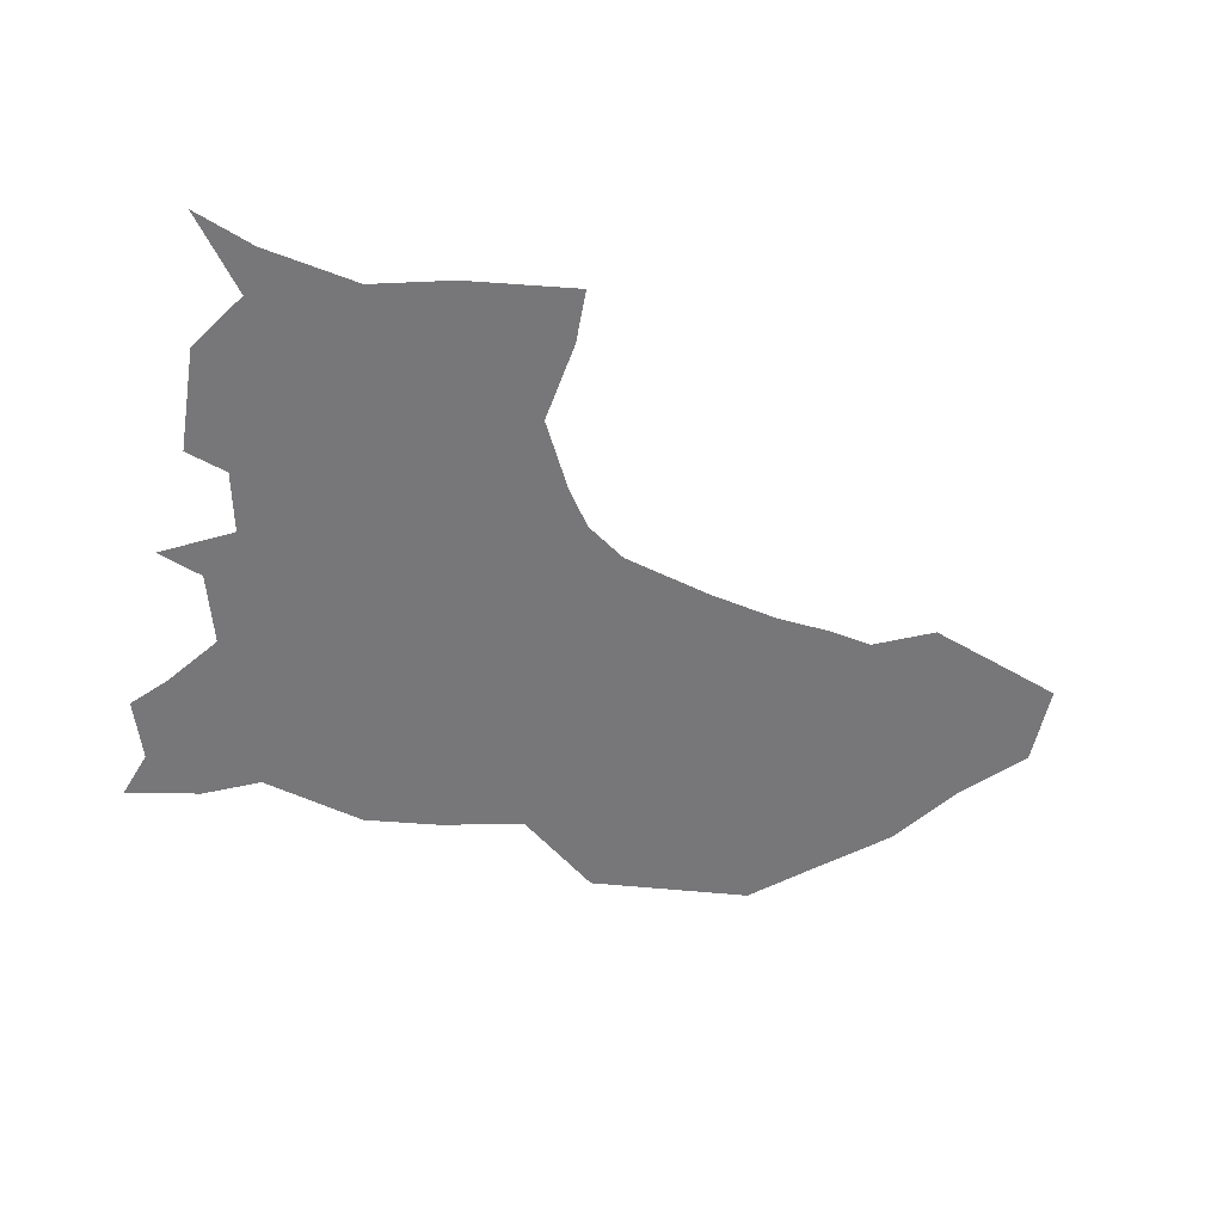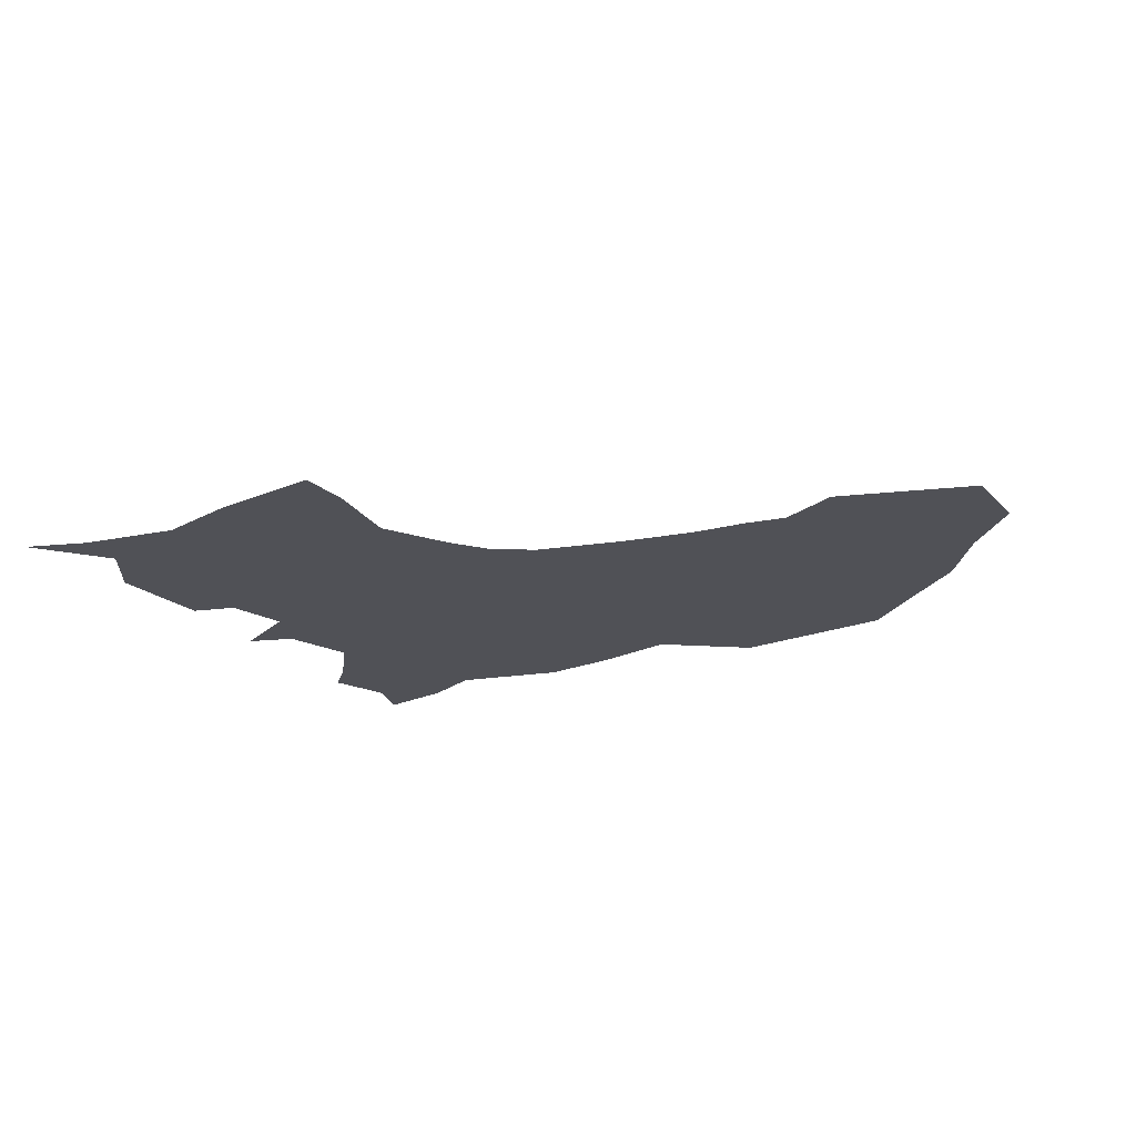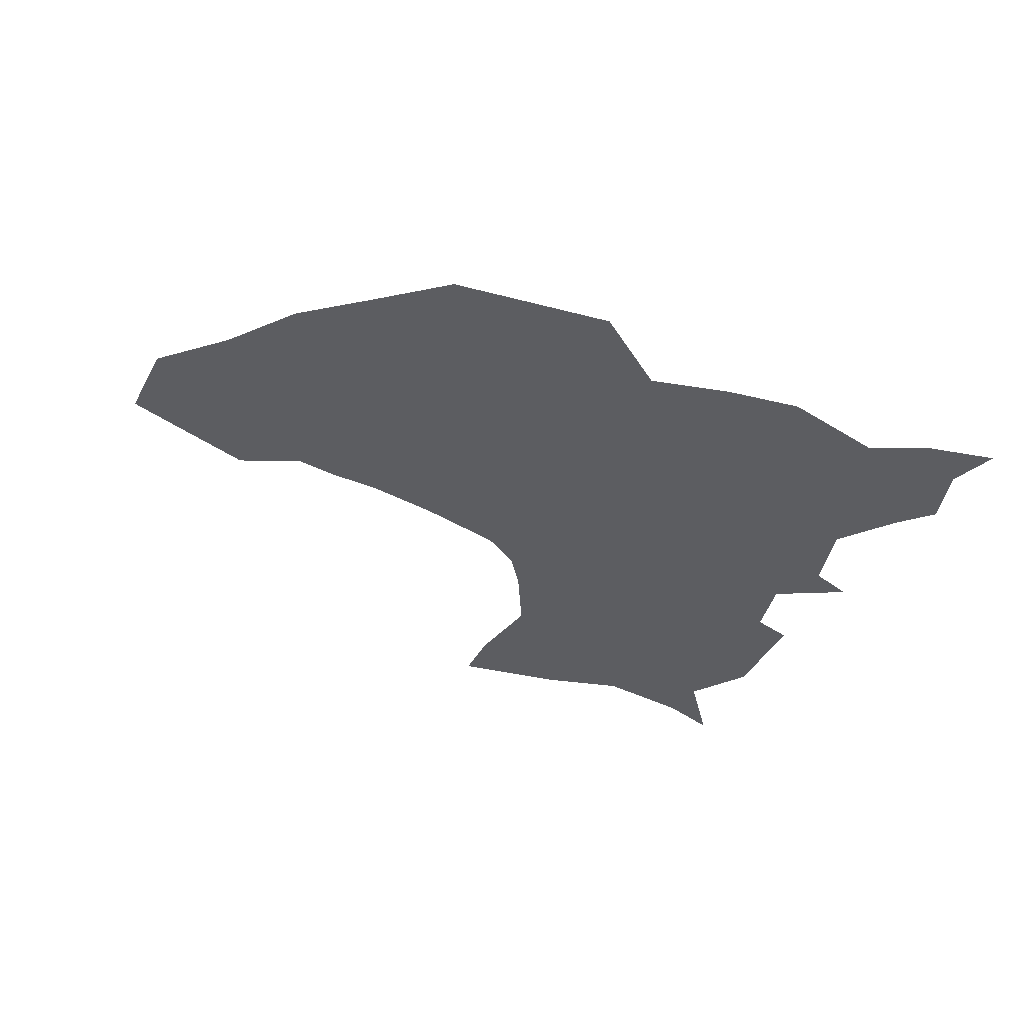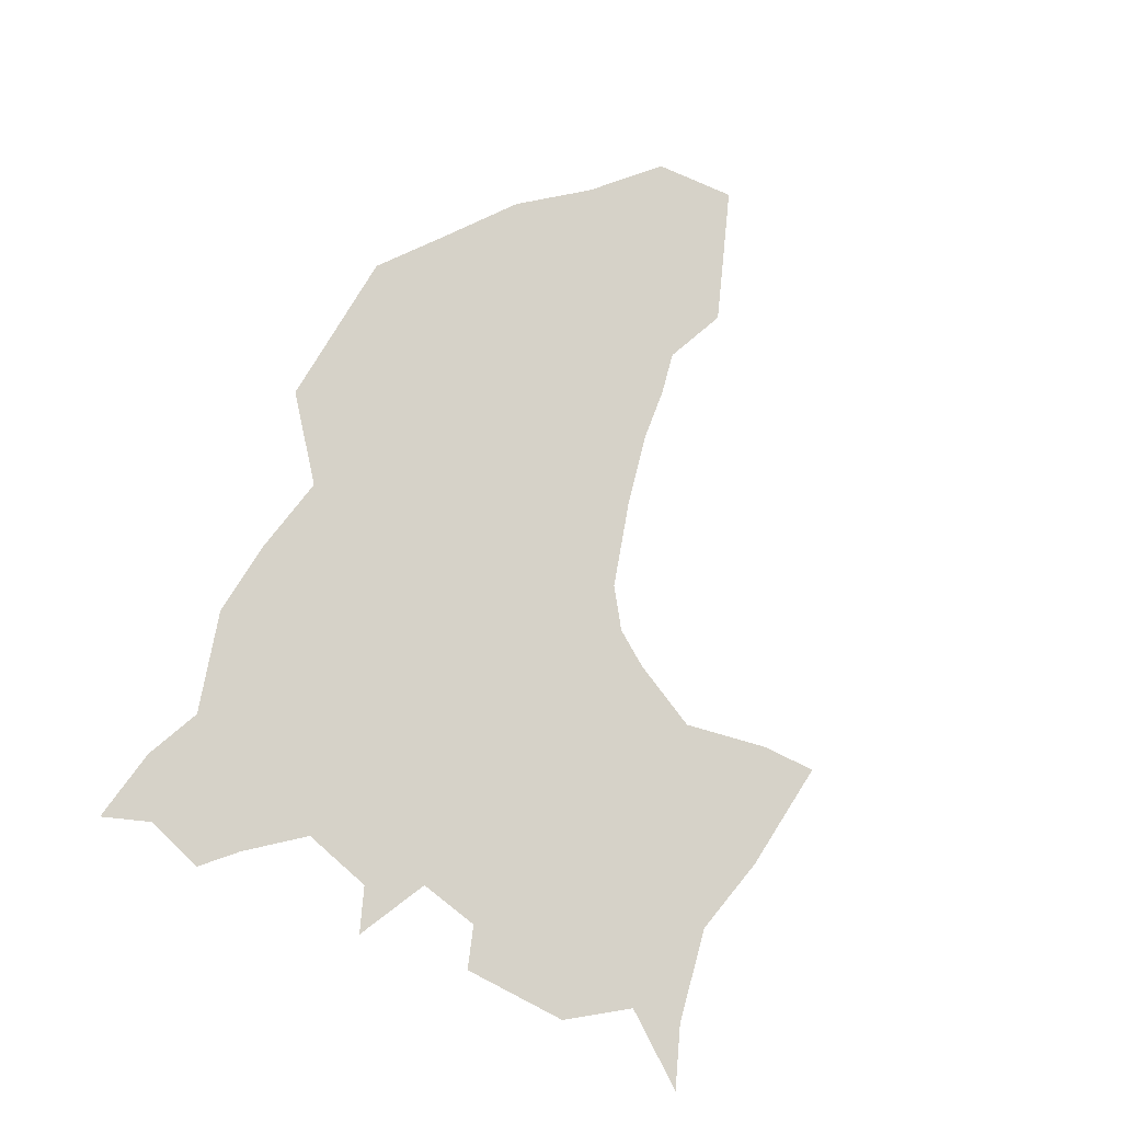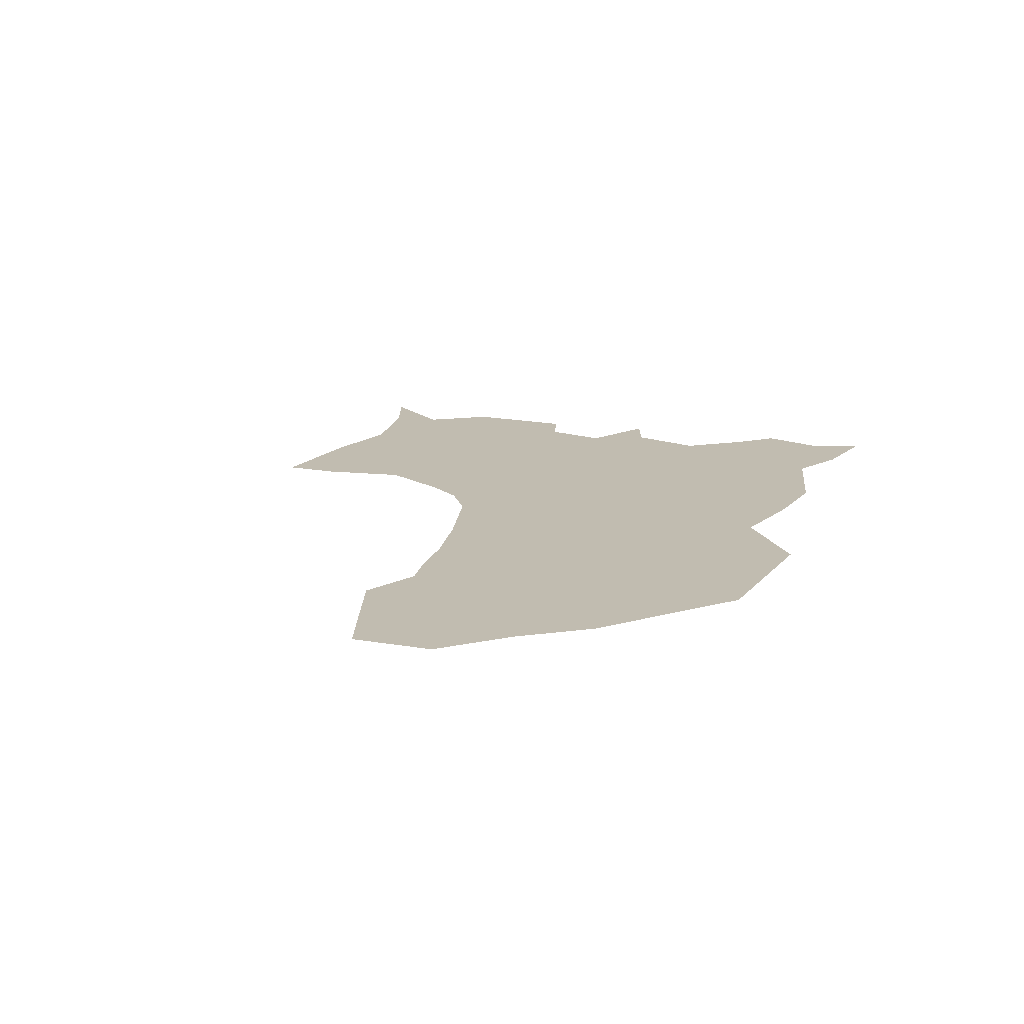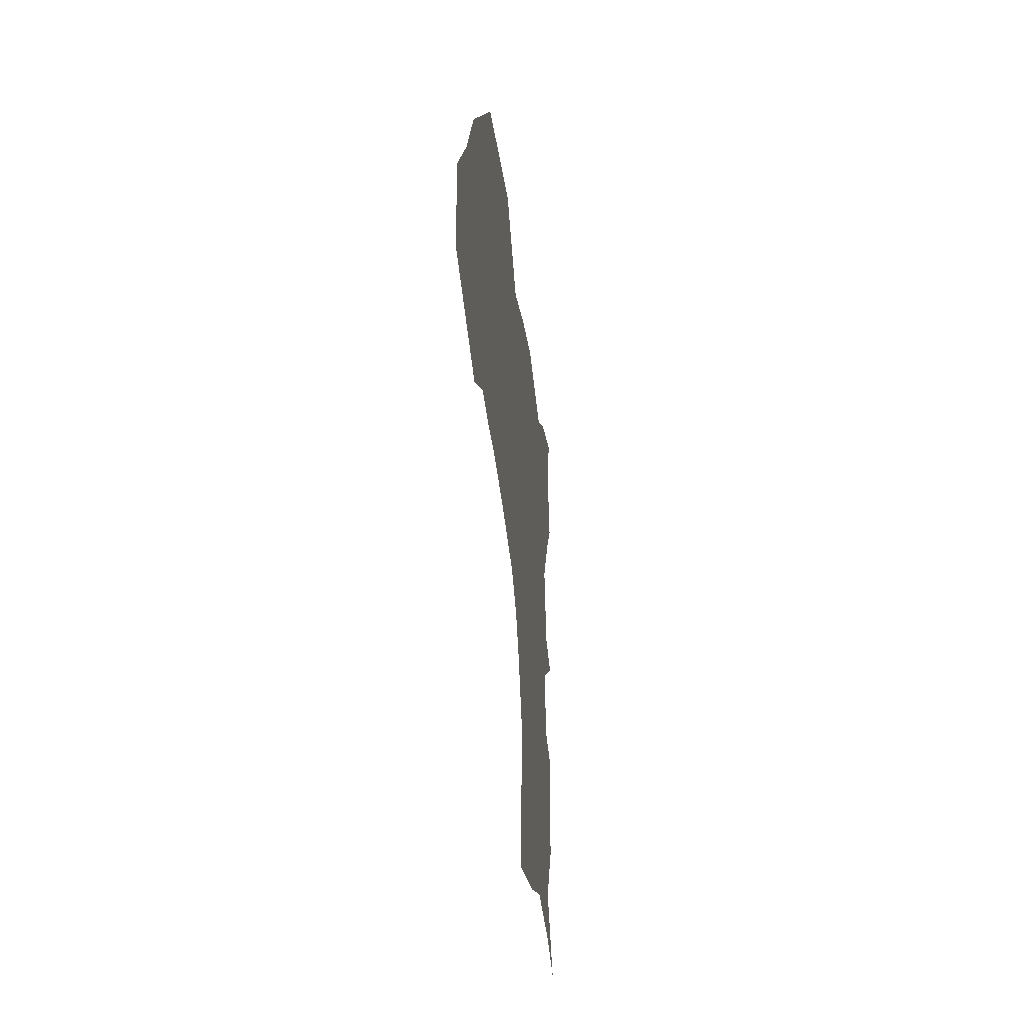
<metadata>
{"format":"obj","ext":"obj","renderer":"f3d","projection":"perspective","resolution":1024,"background":"white","views":[{"elev":-57.2,"azim":168.9,"up":"+Y"},{"elev":-20.4,"azim":-148.9,"up":"+Y"},{"elev":-36.6,"azim":-24.4,"up":"+Y"},{"elev":78.3,"azim":115.5,"up":"+Y"},{"elev":16.4,"azim":-69.1,"up":"+Y"},{"elev":-26.9,"azim":-84.3,"up":"+Z"}]}
</metadata>
<code>
v  -659.8 0 449.3
v  -645.1 0 434.7
v  -660.5 0 412.1
v  -610.6 0 419.2
v  -634.2 0 402.6
v  -550.9 0 520.7
v  -551.4 0 482.4
v  -573.2 0 511.4
v  -572.8 0 454.8
v  -585.3 0 491
v  -474.1 0 562.5
v  -505.2 0 538.4
v  -512.2 0 559.1
v  -445.5 0 514.2
v  -473.1 0 494.6
v  -462.2 0 526.6
v  -430.3 0 531.1
v  -412.6 0 480.2
v  -383.7 0 494.8
v  -382.8 0 455.7
v  -256.6 0 527.9
v  -281.2 0 512.7
v  -284.4 0 544.5
v  -247.2 0 498.9
v  -312.6 0 373.3
v  -285.6 0 398.3
v  -279.2 0 369.4
v  -632.8 0 476.3
v  -591 0 462.8
v  -397.8 0 541.2
v  -436.3 0 532.9
v  -502.5 0 509.9
v  -535.4 0 537.8
v  -388.1 0 346.9
v  -423.9 0 349.7
v  -409.3 0 382
v  -582.6 0 412.4
v  -599.2 0 390.1
v  -580.2 0 530.8
v  -590.1 0 436.6
v  -615 0 442.6
v  -609.9 0 506.8
v  -529.3 0 496.5
v  -550.2 0 555.6
v  -534.4 0 452.2
v  -369.8 0 377
v  -409.2 0 521.4
v  -502.7 0 489.1
v  -443.4 0 468.9
v  -476.2 0 461
v  -365.2 0 485.4
v  -360 0 518.6
v  -329 0 505.7
v  -361.1 0 545.4
v  -311.4 0 532.3
v  -337 0 527.9
v  -355.2 0 445.4
v  -385.3 0 524.3
v  -435.2 0 490
v  -445.8 0 443.2
v  -527.5 0 396.7
v  -522.2 0 420.8
v  -494.6 0 390
v  -402.7 0 423.1
v  -419 0 455.8
v  -337.2 0 464
v  -292.9 0 347
v  -316.4 0 340.8
v  -304.2 0 433.7
v  -283 0 457.3
v  -273.5 0 423.7
v  -302.4 0 516
v  -300.8 0 490.2
v  -248.3 0 551.2
v  -301.6 0 412.8
v  -386.3 0 396.9
v  -349.7 0 370.2
v  -259.2 0 362.8
v  -262.6 0 483.3
v  -551.8 0 439.4
v  -571.7 0 402.4
v  -445.7 0 414.2
v  -417.8 0 399.5
v  -453.7 0 378.8
v  -413.8 0 255.7
v  -414 0 280.8
v  -386.9 0 289.4
v  -358.6 0 346.4
v  -338 0 322.2
v  -371.9 0 310.8
v  -371.4 0 414.1
v  -345.6 0 416.4
v  -336 0 386.6
v  -407.7 0 318.6
v  -390.8 0 320.8
v  -435.5 0 366.3
v  -499.6 0 439.9
v  -552.5 0 398.8
v  -473.5 0 400.1
v  -472.2 0 431.4
v  -307 0 470.5
v  -328.1 0 431.1
v  -252 0 415.6
v  -361.4 0 262.1
v  -504.4 0 467.5
v  -285.7 0 321.7
v  -306.7 0 305.1
v  -357.1 0 298.4
v  -329.4 0 291.5
v  -276.7 0 285.6
v  -257.7 0 313
v  -324.3 0 271.1
v  -251.3 0 252.1
v  -279.8 0 263
o suelo_t_4
g suelo_t_4
f 1 2 3
f 2 4 5
f 6 7 8
f 7 9 10
f 11 12 13
f 14 15 16
f 17 14 16
f 18 19 20
f 21 22 23
f 21 24 22
f 25 26 27
f 28 10 29
f 30 17 31
f 32 33 12
f 34 35 36
f 4 37 38
f 6 8 39
f 40 29 9
f 2 1 28
f 5 3 2
f 2 28 41
f 13 12 33
f 42 39 8
f 28 29 41
f 43 33 32
f 6 39 44
f 45 9 7
f 6 43 7
f 13 33 44
f 32 12 16
f 7 43 45
f 46 34 36
f 11 31 16
f 16 12 11
f 47 19 18
f 30 47 17
f 15 48 32
f 49 50 15
f 51 52 53
f 54 55 56
f 57 20 51
f 54 52 58
f 47 18 59
f 59 15 14
f 49 60 50
f 61 62 63
f 64 65 20
f 66 51 53
f 25 67 68
f 25 27 67
f 69 70 71
f 23 22 72
f 55 23 72
f 54 56 52
f 73 72 22
f 21 23 74
f 25 75 26
f 46 36 76
f 25 68 77
f 78 67 27
f 22 79 73
f 59 14 47
f 58 52 19
f 15 50 48
f 32 16 15
f 40 9 80
f 40 37 4
f 37 80 81
f 81 38 37
f 82 83 84
f 85 86 87
f 88 89 90
f 91 92 93
f 91 93 46
f 91 57 92
f 64 60 65
f 60 49 65
f 34 94 35
f 88 90 95
f 46 88 34
f 46 93 77
f 91 46 76
f 64 91 76
f 83 76 36
f 96 83 36
f 45 80 9
f 7 10 8
f 42 8 10
f 10 28 42
f 40 41 29
f 10 9 29
f 40 4 41
f 40 80 37
f 6 44 33
f 43 6 33
f 97 62 45
f 80 98 81
f 96 36 35
f 83 96 84
f 82 99 100
f 22 24 79
f 73 79 70
f 70 101 73
f 69 102 101
f 103 26 71
f 80 62 98
f 85 87 104
f 94 87 86
f 34 95 94
f 62 80 45
f 97 45 105
f 49 59 18
f 18 20 65
f 17 16 31
f 47 14 17
f 72 73 53
f 72 56 55
f 20 19 51
f 91 20 57
f 54 58 30
f 51 19 52
f 53 52 56
f 72 53 56
f 102 57 66
f 101 66 53
f 47 30 58
f 58 19 47
f 49 18 65
f 49 15 59
f 99 63 97
f 82 60 64
f 82 84 99
f 46 77 88
f 68 106 107
f 68 67 106
f 106 67 78
f 75 93 92
f 71 26 75
f 87 90 108
f 43 32 48
f 105 45 43
f 2 41 4
f 4 38 5
f 50 60 100
f 97 105 50
f 99 97 100
f 84 63 99
f 89 109 108
f 94 95 87
f 68 107 89
f 88 77 68
f 87 95 90
f 87 108 104
f 25 77 93
f 75 25 93
f 64 76 83
f 64 20 91
f 48 50 105
f 105 43 48
f 98 62 61
f 101 53 73
f 102 66 101
f 97 63 62
f 97 50 100
f 102 92 57
f 57 51 66
f 75 92 102
f 102 69 75
f 82 64 83
f 82 100 60
f 88 95 34
f 88 68 89
f 110 107 106
f 106 78 111
f 110 106 111
f 110 112 107
f 113 114 110
f 104 109 112
f 90 89 108
f 104 108 109
f 69 71 75
f 69 101 70
f 112 110 114
f 107 112 109
f 89 107 109

</code>
